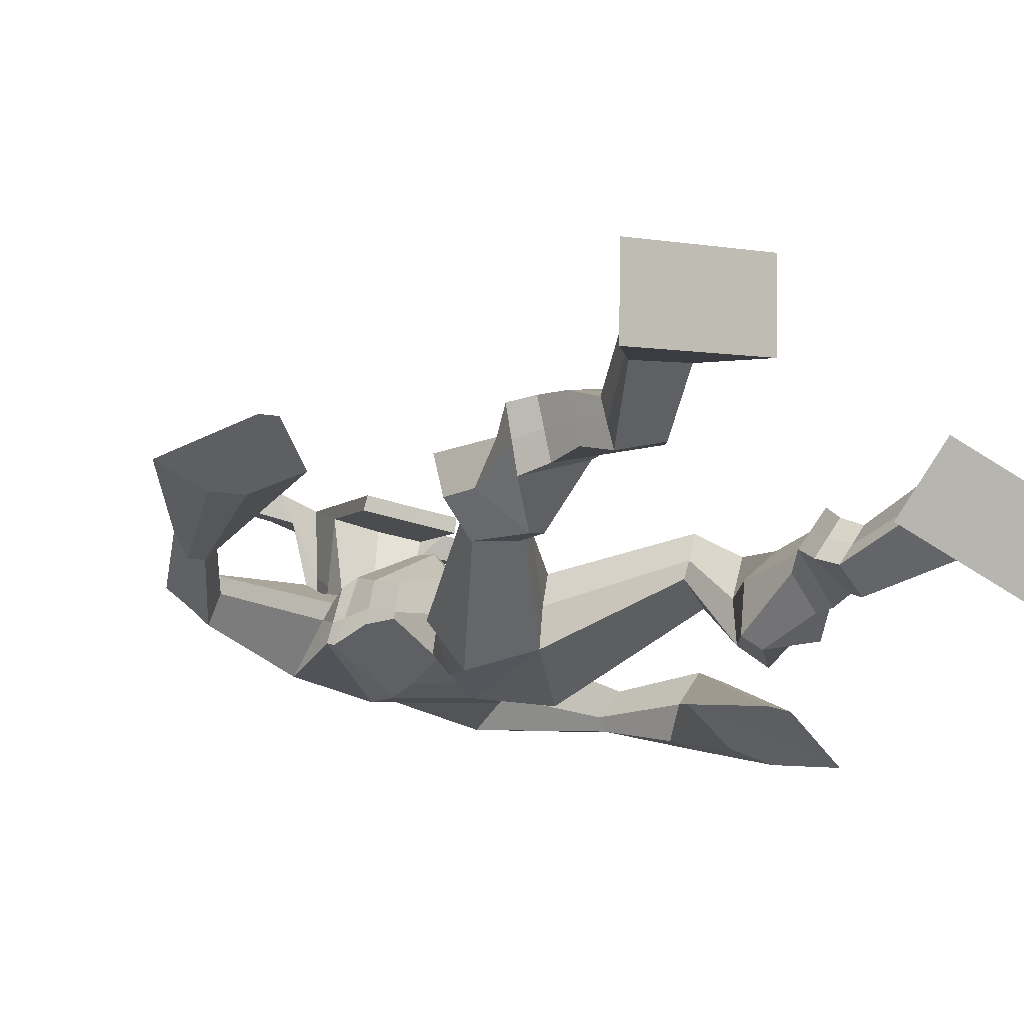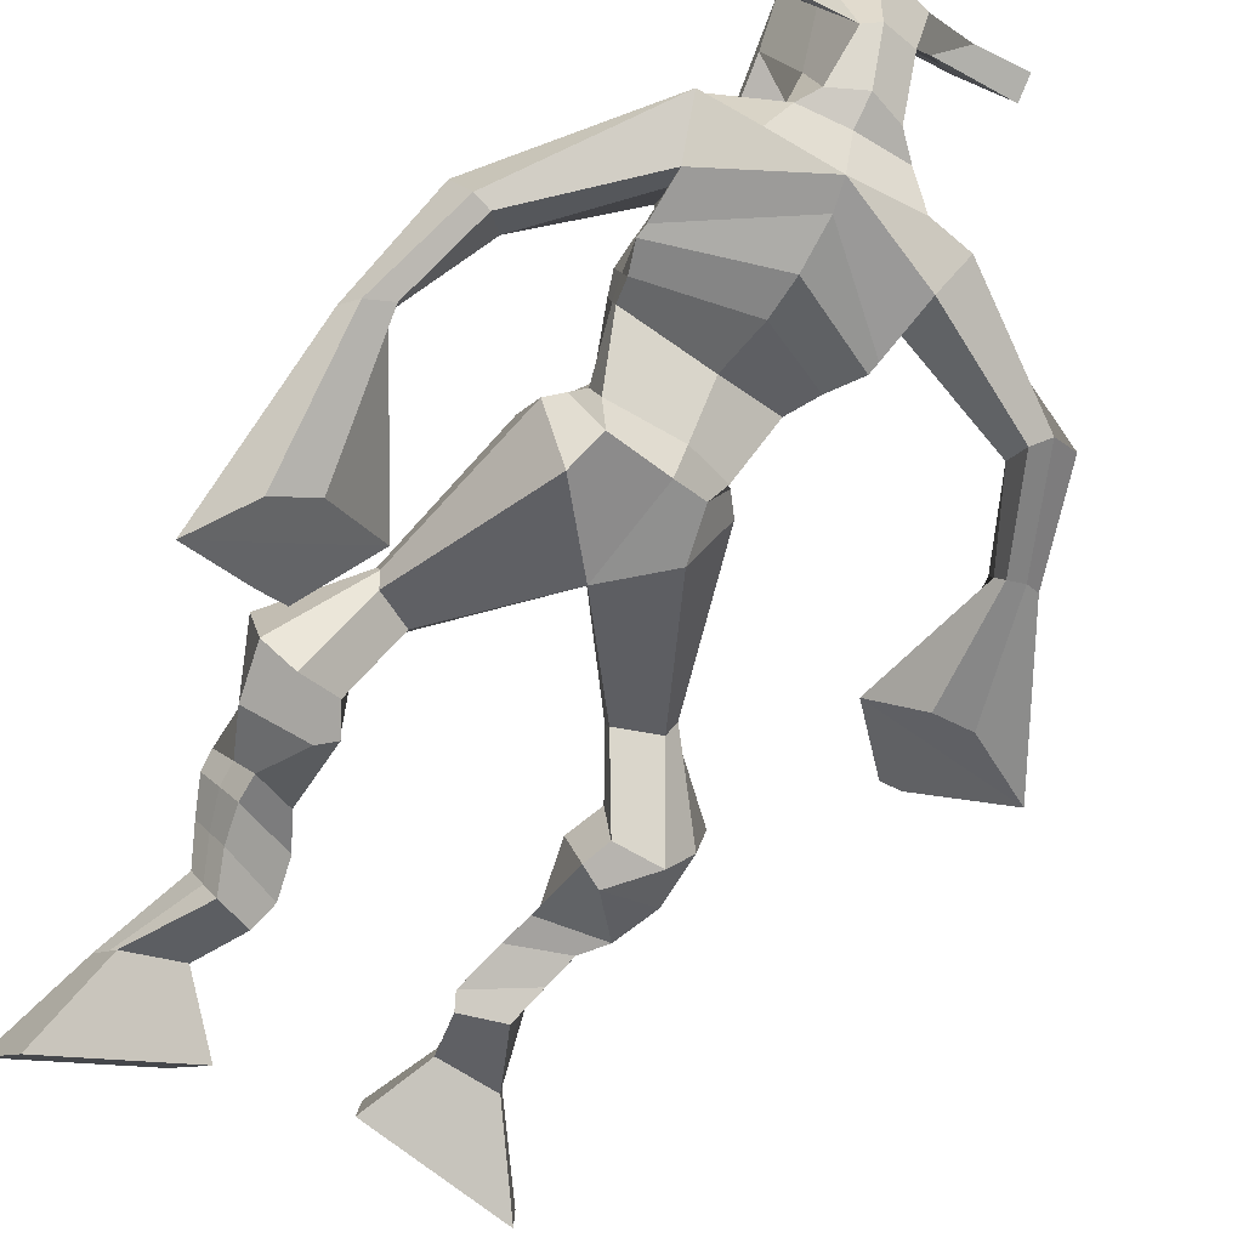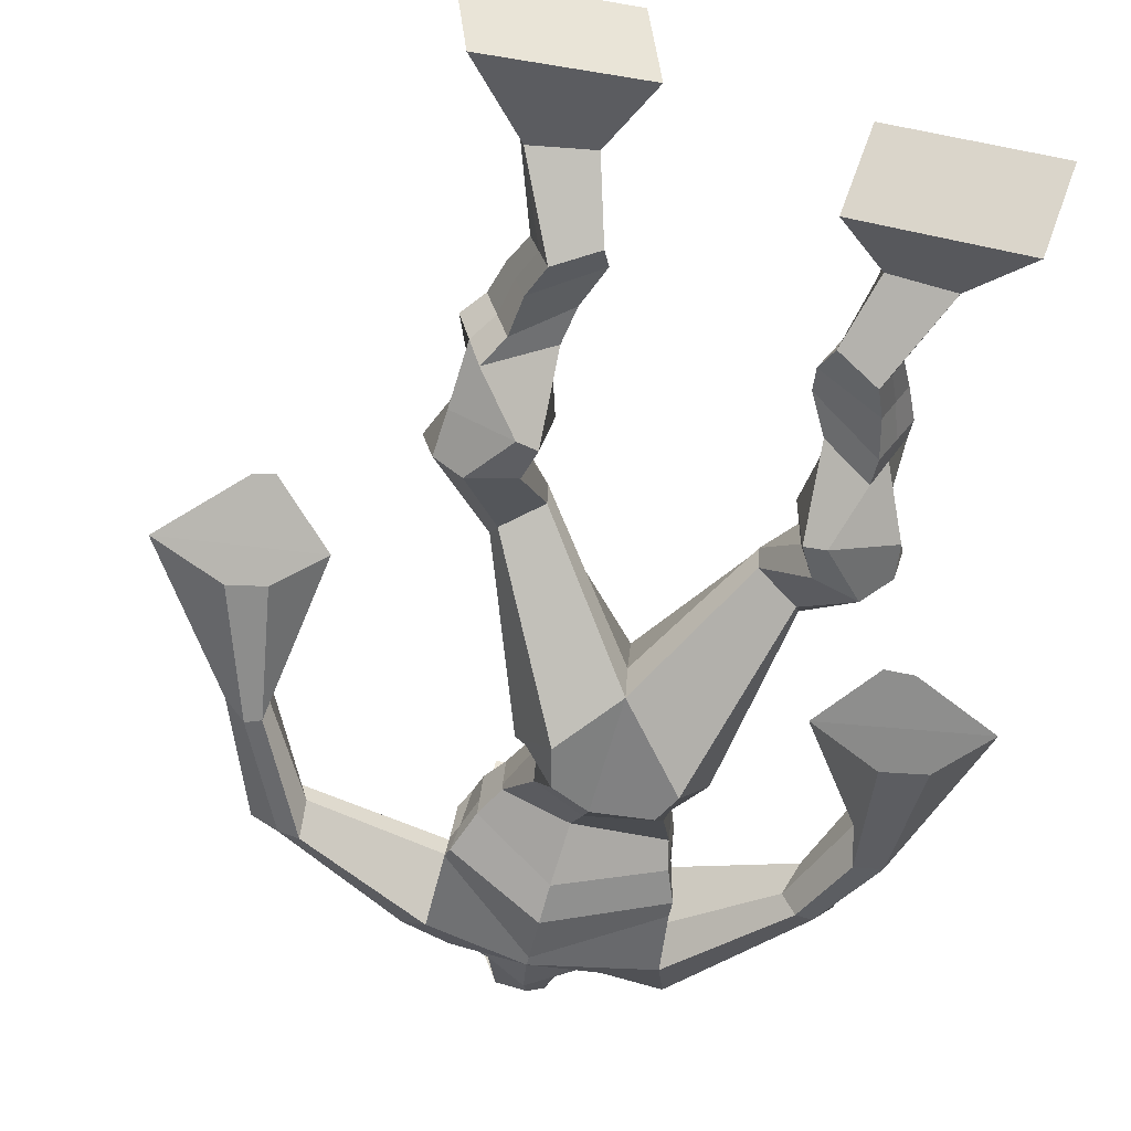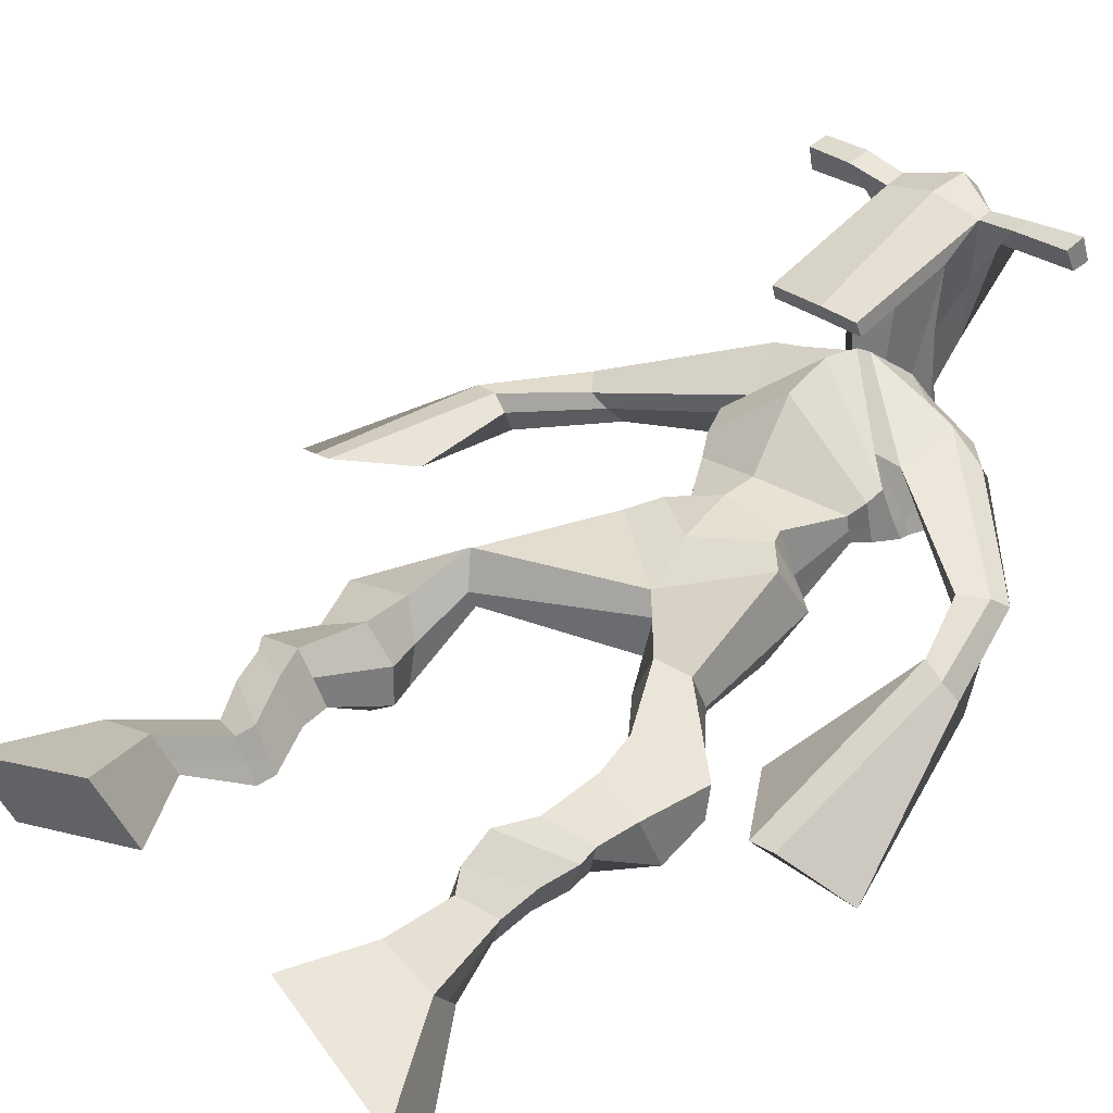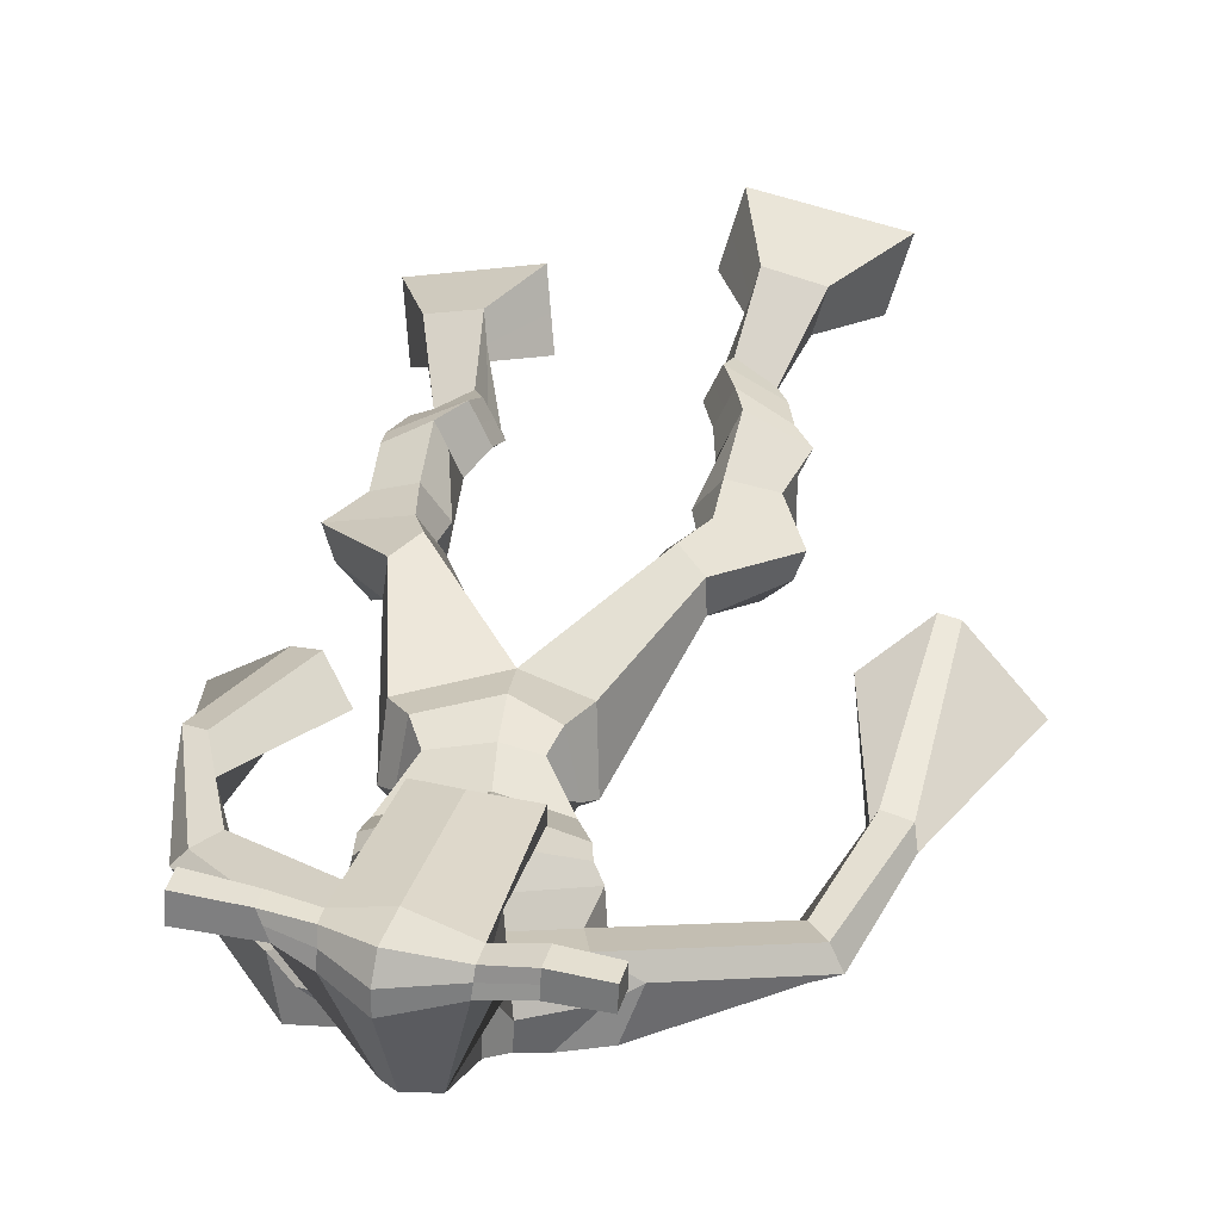
<metadata>
{"format":"obj","ext":"obj","renderer":"f3d","projection":"perspective","resolution":1024,"background":"white","views":[{"elev":-28.2,"azim":-27.0,"up":"+Z"},{"elev":-63.3,"azim":152.3,"up":"+Z"},{"elev":-62.4,"azim":-9.1,"up":"+Z"},{"elev":29.0,"azim":44.8,"up":"+Z"},{"elev":51.9,"azim":-167.8,"up":"+Z"}]}
</metadata>
<code>
o monstruo
v 0.2357 -0.2766 -0.5913
v 0.2848 -0.3679 -0.6208
v 0.2235 -0.3018 -0.5338
v 0.2631 -0.4124 -0.5203
v 0.1556 -0.2763 -0.6091
v 0.08209 -0.3862 -0.6727
v 0.1431 -0.302 -0.5513
v 0.06039 -0.4307 -0.5721
v 0.2541 -0.1869 -0.6392
v 0.2335 -0.196 -0.58
v 0.1988 -0.1645 -0.653
v 0.1781 -0.1732 -0.594
v 0.263 -0.1658 -0.6303
v 0.2424 -0.1746 -0.5712
v 0.1804 -0.1191 -0.6296
v 0.1589 -0.1312 -0.5689
v 0.24 -0.1064 -0.6048
v 0.2185 -0.1184 -0.5441
v 0.1701 -0.07015 -0.629
v 0.144 -0.08673 -0.5556
v 0.2281 -0.06021 -0.6055
v 0.202 -0.07679 -0.5321
v 0.1455 -0.03497 -0.6353
v 0.1179 -0.05942 -0.5583
v 0.2217 0.04535 -0.6527
v 0.2047 0.02211 -0.5384
v 0.1952 0.03217 -0.6651
v 0.1405 0.008122 -0.5633
v 0.2075 0.08224 -0.6493
v 0.2043 0.08664 -0.5302
v 0.1458 0.08467 -0.6626
v 0.09867 0.09111 -0.5541
v 0.2472 0.1535 -0.5544
v 0.2289 0.1633 -0.4876
v 0.1961 0.1809 -0.5752
v 0.1933 0.1826 -0.5134
v 0.3639 0.3306 -0.6519
v 0.3697 0.3173 -0.5492
v 0.2916 0.3999 -0.6678
v 0.2705 0.3751 -0.5029
v 0.5358 -0.2279 -0.691
v 0.4712 -0.2985 -0.7402
v 0.5506 -0.2712 -0.6472
v 0.4978 -0.3757 -0.6634
v 0.6125 -0.2286 -0.7199
v 0.6622 -0.3176 -0.8254
v 0.6276 -0.2732 -0.6758
v 0.6888 -0.3948 -0.7486
v 0.5014 -0.1466 -0.7162
v 0.5338 -0.1542 -0.6609
v 0.5501 -0.1174 -0.7341
v 0.5789 -0.1316 -0.6809
v 0.4881 -0.1159 -0.6974
v 0.5177 -0.1302 -0.6437
v 0.5649 -0.07415 -0.707
v 0.5961 -0.09147 -0.6521
v 0.4934 -0.07567 -0.6654
v 0.5247 -0.09299 -0.6105
v 0.5728 -0.02419 -0.7018
v 0.6124 -0.04679 -0.6364
v 0.5161 -0.02516 -0.6687
v 0.5542 -0.04809 -0.6025
v 0.5707 0.009371 -0.6949
v 0.6116 -0.02158 -0.6268
v 0.5127 0.08763 -0.704
v 0.5456 0.05015 -0.5976
v 0.5373 0.07964 -0.7209
v 0.6071 0.04757 -0.6312
v 0.5311 0.1268 -0.6967
v 0.5345 0.1105 -0.5811
v 0.5848 0.1408 -0.7097
v 0.6402 0.1253 -0.6039
v 0.4886 0.1764 -0.5925
v 0.5058 0.1764 -0.5241
v 0.5366 0.2103 -0.6085
v 0.54 0.2022 -0.5453
v 0.443 0.439 -0.6716
v 0.4857 0.4071 -0.5151
v 0.3209 0.7864 -0.5342
v 0.3353 0.7464 -0.3987
v 0.1902 0.7278 -0.5632
v 0.2188 0.6671 -0.4708
v 0.4742 0.7343 -0.5839
v 0.461 0.6571 -0.4806
v 0.2251 0.7825 -0.5167
v 0.2335 0.7383 -0.4221
v 0.1641 0.7663 -0.5075
v 0.2005 0.7222 -0.4218
v 0.02681 0.6314 -0.562
v 0.01201 0.5868 -0.5103
v 0.000288 0.6433 -0.534
v -0.01382 0.6155 -0.4981
v -0.03469 0.4879 -0.5449
v -0.03675 0.4604 -0.4838
v -0.0555 0.4936 -0.5451
v -0.07366 0.4658 -0.487
v -0.04779 0.3159 -0.5368
v -0.05584 0.1975 -0.4888
v -0.09711 0.319 -0.5428
v -0.08254 0.1991 -0.4921
v 0.4134 0.7897 -0.5261
v 0.4286 0.7466 -0.4361
v 0.4903 0.7957 -0.5356
v 0.4674 0.7456 -0.4537
v 0.6163 0.6177 -0.6037
v 0.6165 0.573 -0.5603
v 0.639 0.6248 -0.598
v 0.6472 0.6007 -0.5651
v 0.6594 0.5112 -0.6506
v 0.6721 0.4492 -0.5707
v 0.6925 0.5024 -0.6608
v 0.7046 0.4384 -0.5832
v 0.6439 0.3327 -0.7335
v 0.6244 0.2094 -0.726
v 0.6966 0.3166 -0.7521
v 0.6611 0.2115 -0.7258
v 0.3489 0.9285 -0.2588
v 0.3497 0.8922 -0.1991
v 0.2665 0.9007 -0.2451
v 0.2666 0.8792 -0.2198
v 0.4081 0.8947 -0.2563
v 0.4129 0.8655 -0.2242
v 0.4073 0.7899 -0.2736
v 0.3417 0.7968 -0.2694
v 0.2662 0.7836 -0.2725
v 0.2792 0.8352 -0.4587
v 0.369 0.8348 -0.4632
v 0.3276 0.8574 -0.478
v 0.4126 0.8441 -0.2302
v 0.2644 0.8505 -0.2287
v 0.3596 0.8971 -0.4214
v 0.3389 0.9085 -0.4168
v 0.344 0.8403 -0.2108
v 0.2972 0.8997 -0.4189
v 0.138 0.8928 -0.2351
v 0.1387 0.8811 -0.2043
v 0.1366 0.8518 -0.2128
v 0.1356 0.8594 -0.2459
v 0.551 0.8789 -0.2523
v 0.5518 0.864 -0.2166
v 0.5514 0.8327 -0.2253
v 0.5509 0.8507 -0.2568
v 0.2541 0.5386 -0.5423
v 0.3383 0.5574 -0.5657
v 0.4584 0.571 -0.5519
v 0.4618 0.5591 -0.5097
v 0.3462 0.5201 -0.4849
v 0.2565 0.5283 -0.4942
v 0.2299 0.5774 -0.5394
v 0.4688 0.5861 -0.4998
v 0.2341 0.5621 -0.4797
v 0.3267 0.6356 -0.5837
v 0.4637 0.6059 -0.5628
v 0.3367 0.5914 -0.4021
v 0.4694 0.8386 -0.2264
v 0.4697 0.8635 -0.2195
v 0.4546 0.8771 -0.2512
v 0.4357 0.8585 -0.2585
v 0.2071 0.8918 -0.2388
v 0.2079 0.8791 -0.2054
v 0.2056 0.8473 -0.2146
v 0.2433 0.8631 -0.2501
v 0.3357 0.6445 -0.3046
v 0.33 0.6525 -0.3249
v 0.2556 0.6545 -0.3225
v 0.396 0.6496 -0.3276
v 0.3939 0.6416 -0.3071
v 0.2576 0.6463 -0.3021
v 0.3284 0.7862 -0.4278
v 0.2558 0.8099 -0.4807
v 0.3721 0.7852 -0.4299
v 0.2829 0.7764 -0.4256
v 0.3914 0.8144 -0.4887
v 0.3254 0.8152 -0.4829
v 0.2044 0.6224 -0.5564
v 0.4652 0.6189 -0.4952
v 0.2251 0.5954 -0.4616
v 0.322 0.6908 -0.5828
v 0.476 0.6466 -0.569
v 0.3384 0.6549 -0.3748
v 0.1997 0.6368 -0.5487
v 0.4448 0.6262 -0.4568
v 0.2099 0.6139 -0.473
v 0.3195 0.7544 -0.5645
v 0.4741 0.6646 -0.5709
v 0.3384 0.7148 -0.3823
v 0.3435 0.503 -0.6331
v 0.4381 0.503 -0.6189
v 0.3543 0.4601 -0.4838
v 0.283 0.4772 -0.6143
v 0.4323 0.4707 -0.507
v 0.3059 0.4542 -0.5018
v 0.072 -0.4069 -0.6259
v 0.2316 -0.2848 -0.5723
v 0.1514 -0.2848 -0.59
v 0.2747 -0.3886 -0.5741
v 0.2436 -0.1913 -0.6095
v 0.1882 -0.1689 -0.6233
v 0.2526 -0.1702 -0.6007
v 0.1696 -0.1251 -0.5993
v 0.2292 -0.1124 -0.5744
v 0.1571 -0.07844 -0.5923
v 0.2151 -0.0685 -0.5688
v 0.1317 -0.04719 -0.5968
v 0.2374 0.03264 -0.5878
v 0.1195 0.02259 -0.6292
v 0.2175 0.08426 -0.5883
v 0.1116 0.08927 -0.6108
v 0.2467 0.142 -0.531
v 0.189 0.1958 -0.5626
v 0.3665 0.326 -0.5923
v 0.2544 0.4361 -0.5897
v 0.6746 -0.3535 -0.7897
v 0.5409 -0.2419 -0.6765
v 0.6175 -0.2434 -0.7054
v 0.4836 -0.3343 -0.7045
v 0.5181 -0.15 -0.6882
v 0.5651 -0.1246 -0.7071
v 0.5031 -0.123 -0.6704
v 0.5805 -0.08281 -0.6795
v 0.5091 -0.08433 -0.638
v 0.5926 -0.03549 -0.6691
v 0.5351 -0.03662 -0.6356
v 0.5912 -0.006104 -0.6609
v 0.5063 0.06416 -0.6405
v 0.6182 0.07312 -0.6947
v 0.5216 0.1167 -0.6393
v 0.6264 0.1323 -0.6602
v 0.4879 0.1614 -0.5731
v 0.543 0.2233 -0.5927
v 0.4857 0.4653 -0.593
v 0.2049 0.6663 -0.5007
v 0.4646 0.7008 -0.5407
v 0.1778 0.7497 -0.4618
v 0.1465 0.722 -0.4592
v 0.02892 0.5967 -0.5306
v -0.03368 0.6348 -0.5193
v -0.03232 0.4729 -0.5144
v -0.08131 0.4806 -0.5184
v 0.01737 0.2823 -0.5041
v -0.1874 0.2669 -0.5469
v 0.4766 0.7804 -0.4868
v 0.5175 0.7445 -0.4926
v 0.5966 0.5966 -0.5943
v 0.6631 0.6179 -0.5765
v 0.6579 0.4817 -0.6079
v 0.7065 0.471 -0.6235
v 0.5625 0.3006 -0.6995
v 0.7537 0.2461 -0.7717
v 0.35 0.9204 -0.2234
v 0.2665 0.89 -0.2324
v 0.4105 0.8801 -0.2403
v 0.3776 0.8176 -0.3807
v 0.2836 0.8071 -0.3809
v 0.3873 0.8705 -0.3259
v 0.2796 0.8752 -0.3238
v 0.1384 0.8869 -0.2197
v 0.1361 0.8556 -0.2293
v 0.5514 0.8715 -0.2345
v 0.5511 0.8417 -0.2411
v 0.4595 0.5653 -0.5336
v 0.2543 0.5368 -0.5332
v 0.4658 0.5976 -0.537
v 0.2315 0.5718 -0.5178
v 0.4526 0.8485 -0.2424
v 0.4622 0.8703 -0.2353
v 0.2244 0.8552 -0.2324
v 0.2075 0.8855 -0.2221
v 0.2588 0.792 -0.4534
v 0.3924 0.7995 -0.4611
v 0.4702 0.6367 -0.5425
v 0.2138 0.6111 -0.5184
v 0.4718 0.6566 -0.5483
v 0.204 0.6289 -0.5204
v 0.2839 0.4627 -0.5621
v 0.4441 0.4866 -0.5679
v 0.3463 0.4767 -0.6649
v 0.4242 0.4853 -0.6496
v 0.3631 0.3827 -0.5061
v 0.3006 0.4627 -0.6458
v 0.4548 0.4351 -0.4991
v 0.2946 0.4188 -0.4932
v 0.4626 0.4773 -0.5793
v 0.2694 0.4566 -0.5709
f 1 5 11 9
f 4 3 7 8
f 193 195 5 6
f 193 196 4 8
f 196 194 3 4
f 6 5 1 2
f 198 12 16 200
f 7 3 10 12
f 195 7 12 198
f 194 1 9 197
f 200 16 20 202
f 12 10 14 16
f 9 11 15 13
f 197 9 13 199
f 20 18 22 24
f 16 14 18 20
f 13 15 19 17
f 199 13 17 201
f 21 23 27 25
f 17 19 23 21
f 201 17 21 203
f 202 20 24 204
f 206 28 32 208
f 203 21 25 205
f 204 24 28 206
f 24 22 26 28
f 29 31 35 33
f 28 26 30 32
f 25 27 31 29
f 205 25 29 207
f 209 33 37 211
f 207 29 33 209
f 208 32 36 210
f 32 30 34 36
f 185 184 79 83
f 210 36 40 212
f 36 34 38 40
f 33 35 39 37
f 41 49 51 45
f 44 48 47 43
f 213 46 45 215
f 213 48 44 216
f 216 44 43 214
f 46 42 41 45
f 218 220 56 52
f 47 52 50 43
f 215 218 52 47
f 214 217 49 41
f 220 222 60 56
f 52 56 54 50
f 49 53 55 51
f 217 219 53 49
f 60 64 62 58
f 56 60 58 54
f 53 57 59 55
f 219 221 57 53
f 61 65 67 63
f 57 61 63 59
f 221 223 61 57
f 222 224 64 60
f 226 228 72 68
f 223 225 65 61
f 224 226 68 64
f 64 68 66 62
f 69 73 75 71
f 68 72 70 66
f 65 69 71 67
f 225 227 69 65
f 229 211 37 73
f 227 229 73 69
f 228 230 76 72
f 72 76 74 70
f 184 181 81 79
f 230 231 78 76
f 76 78 38 74
f 73 37 77 75
f 268 159 135 257
f 133 129 122 118
f 186 182 84 80
f 274 183 82 232
f 273 185 83 233
f 183 186 80 82
f 234 235 88 86
f 82 88 92 90
f 82 80 86 88
f 79 81 87 85
f 90 92 96 94
f 235 87 91 237
f 232 82 90 236
f 87 81 89 91
f 95 93 97 99
f 236 90 94 238
f 91 89 93 95
f 237 91 95 239
f 240 98 100 241
f 239 95 99 241
f 94 96 100 98
f 238 94 98 240
f 242 102 104 243
f 83 79 101 103
f 80 84 104 102
f 104 84 106 108
f 108 106 110 112
f 83 103 107 105
f 233 83 105 244
f 243 104 108 245
f 109 111 115 113
f 245 108 112 247
f 105 107 111 109
f 244 105 109 246
f 248 113 115 249
f 246 109 113 248
f 112 110 114 116
f 247 112 116 249
f 250 117 119 251
f 250 118 122 252
f 156 155 141 140
f 131 132 117 121
f 132 134 119 117
f 130 133 118 120
f 172 169 124 125
f 174 170 126 128
f 173 174 128 127
f 270 173 127 253
f 169 171 123 124
f 269 172 125 254
f 129 133 163 167
f 128 126 134 132
f 127 128 132 131
f 253 127 131 255
f 130 125 165 168
f 254 125 130 256
f 258 137 136 257
f 161 160 136 137
f 267 161 137 258
f 159 162 138 135
f 260 142 139 259
f 158 157 139 142
f 266 156 140 259
f 265 158 142 260
f 192 189 147 148
f 276 188 145 261
f 275 192 148 262
f 189 191 146 147
f 187 190 143 144
f 188 187 144 145
f 148 147 154 151
f 261 145 153 263
f 262 148 151 264
f 147 146 150 154
f 144 143 149 152
f 145 144 152 153
f 255 131 158 265
f 252 122 156 266
f 131 121 157 158
f 122 129 155 156
f 119 134 162 159
f 256 130 161 267
f 130 120 160 161
f 251 119 159 268
f 165 164 163 168
f 164 166 167 163
f 133 130 168 163
f 123 129 167 166
f 124 123 166 164
f 125 124 164 165
f 234 86 172 269
f 80 102 171 169
f 242 101 173 270
f 101 79 174 173
f 79 85 170 174
f 86 80 169 172
f 151 154 180 177
f 263 153 179 271
f 264 151 177 272
f 154 150 176 180
f 152 149 175 178
f 153 152 178 179
f 177 180 186 183
f 271 179 185 273
f 272 177 183 274
f 180 176 182 186
f 178 175 181 184
f 179 178 184 185
f 278 277 187 188
f 277 280 190 187
f 279 281 191 189
f 284 282 192 275
f 283 278 188 276
f 282 279 189 192
f 281 283 276 191
f 280 284 275 190
f 175 272 274 181
f 176 271 273 182
f 149 264 272 175
f 150 263 271 176
f 102 242 270 171
f 85 234 269 170
f 120 251 268 160
f 134 256 267 162
f 121 252 266 157
f 129 255 265 155
f 143 262 264 149
f 146 261 263 150
f 190 275 262 143
f 191 276 261 146
f 155 265 260 141
f 157 266 259 139
f 141 260 259 140
f 162 267 258 138
f 138 258 257 135
f 126 254 256 134
f 123 253 255 129
f 170 269 254 126
f 171 270 253 123
f 117 250 252 121
f 118 250 251 120
f 111 247 249 115
f 110 246 248 114
f 114 248 249 116
f 106 244 246 110
f 107 245 247 111
f 103 243 245 107
f 84 233 244 106
f 101 242 243 103
f 93 238 240 97
f 96 239 241 100
f 97 240 241 99
f 92 237 239 96
f 89 236 238 93
f 81 232 236 89
f 88 235 237 92
f 85 87 235 234
f 182 273 233 84
f 181 274 232 81
f 160 268 257 136
f 75 77 231 230
f 71 75 230 228
f 70 74 229 227
f 74 38 211 229
f 66 70 227 225
f 63 67 226 224
f 62 66 225 223
f 67 71 228 226
f 59 63 224 222
f 58 62 223 221
f 54 58 221 219
f 50 54 219 217
f 55 59 222 220
f 43 50 217 214
f 45 51 218 215
f 51 55 220 218
f 42 216 214 41
f 46 213 216 42
f 48 213 215 47
f 35 210 212 39
f 31 208 210 35
f 30 207 209 34
f 34 209 211 38
f 26 205 207 30
f 23 204 206 27
f 22 203 205 26
f 27 206 208 31
f 19 202 204 23
f 18 201 203 22
f 14 199 201 18
f 10 197 199 14
f 15 200 202 19
f 3 194 197 10
f 5 195 198 11
f 11 198 200 15
f 2 1 194 196
f 6 2 196 193
f 8 7 195 193
f 39 212 284 280
f 78 231 283 281
f 40 38 279 282
f 231 77 278 283
f 212 40 282 284
f 38 78 281 279
f 37 39 280 277
f 77 37 277 278

</code>
